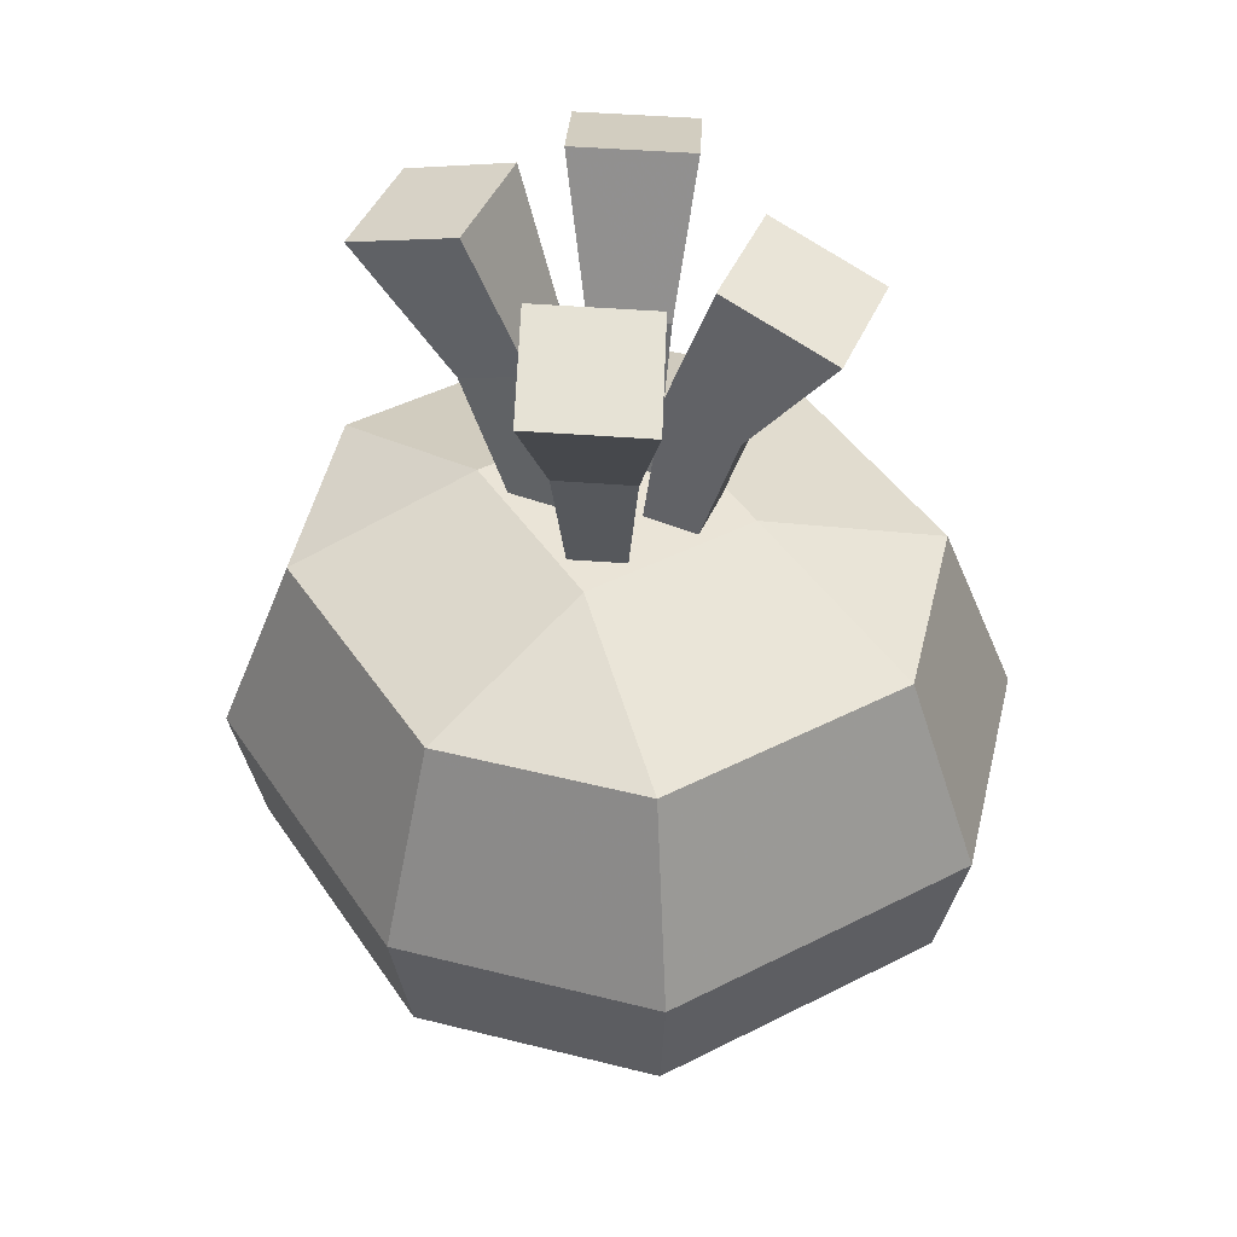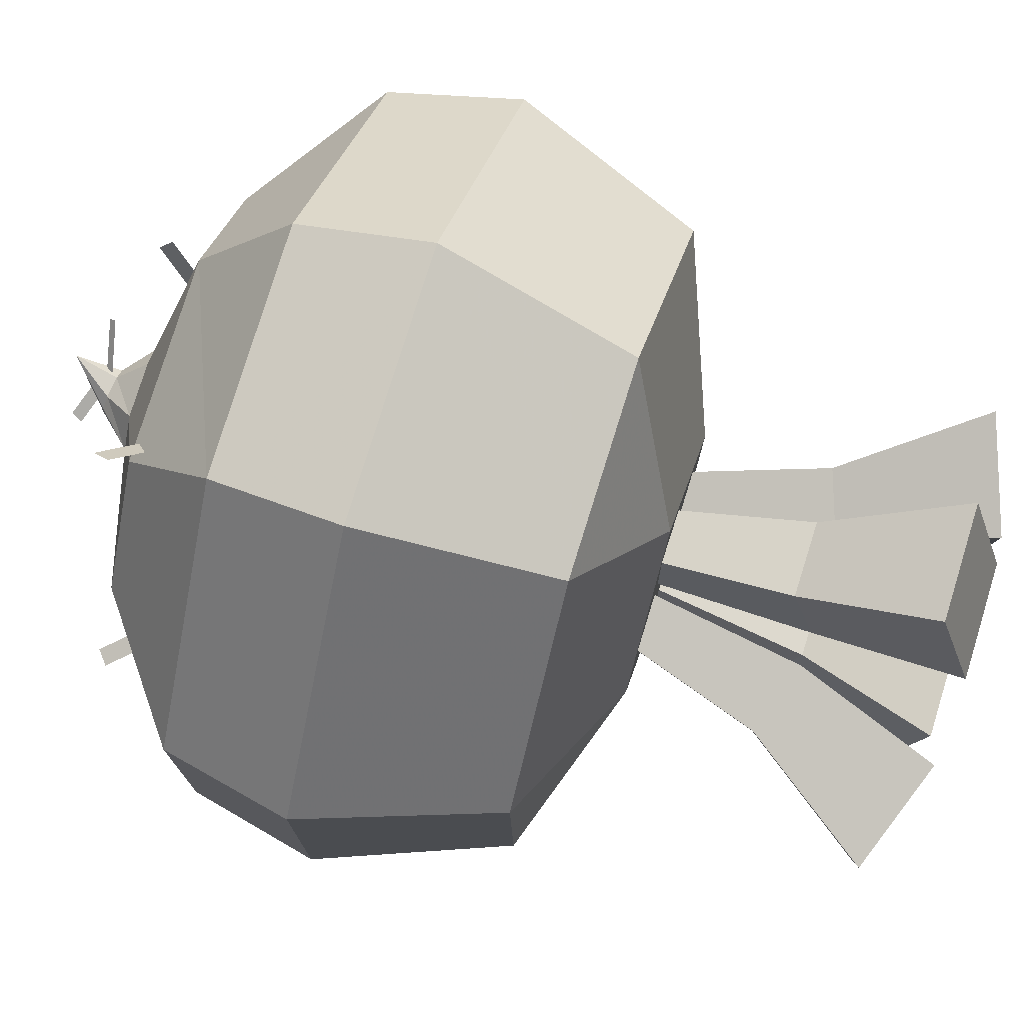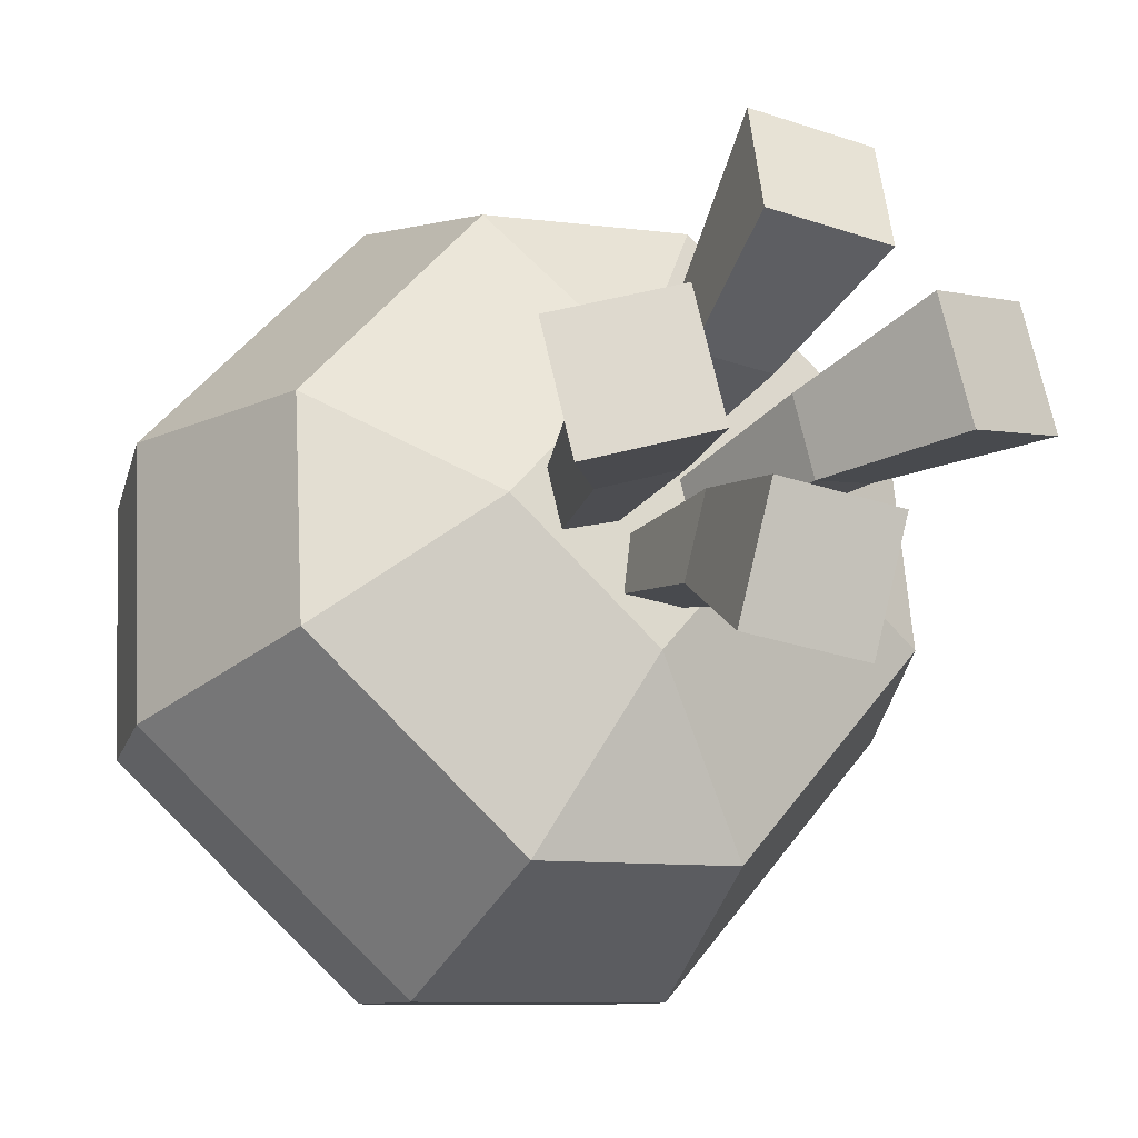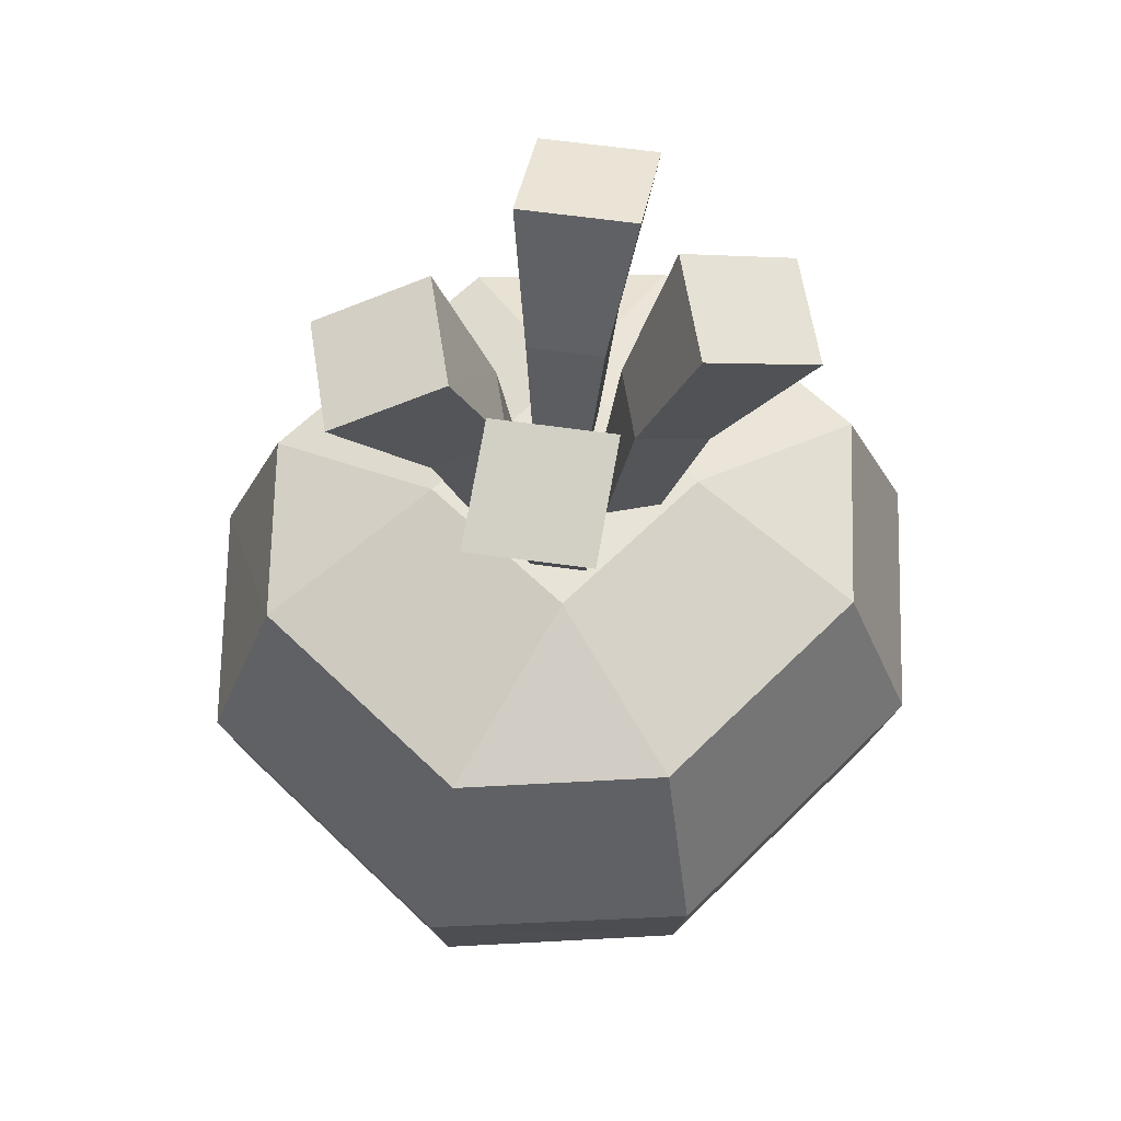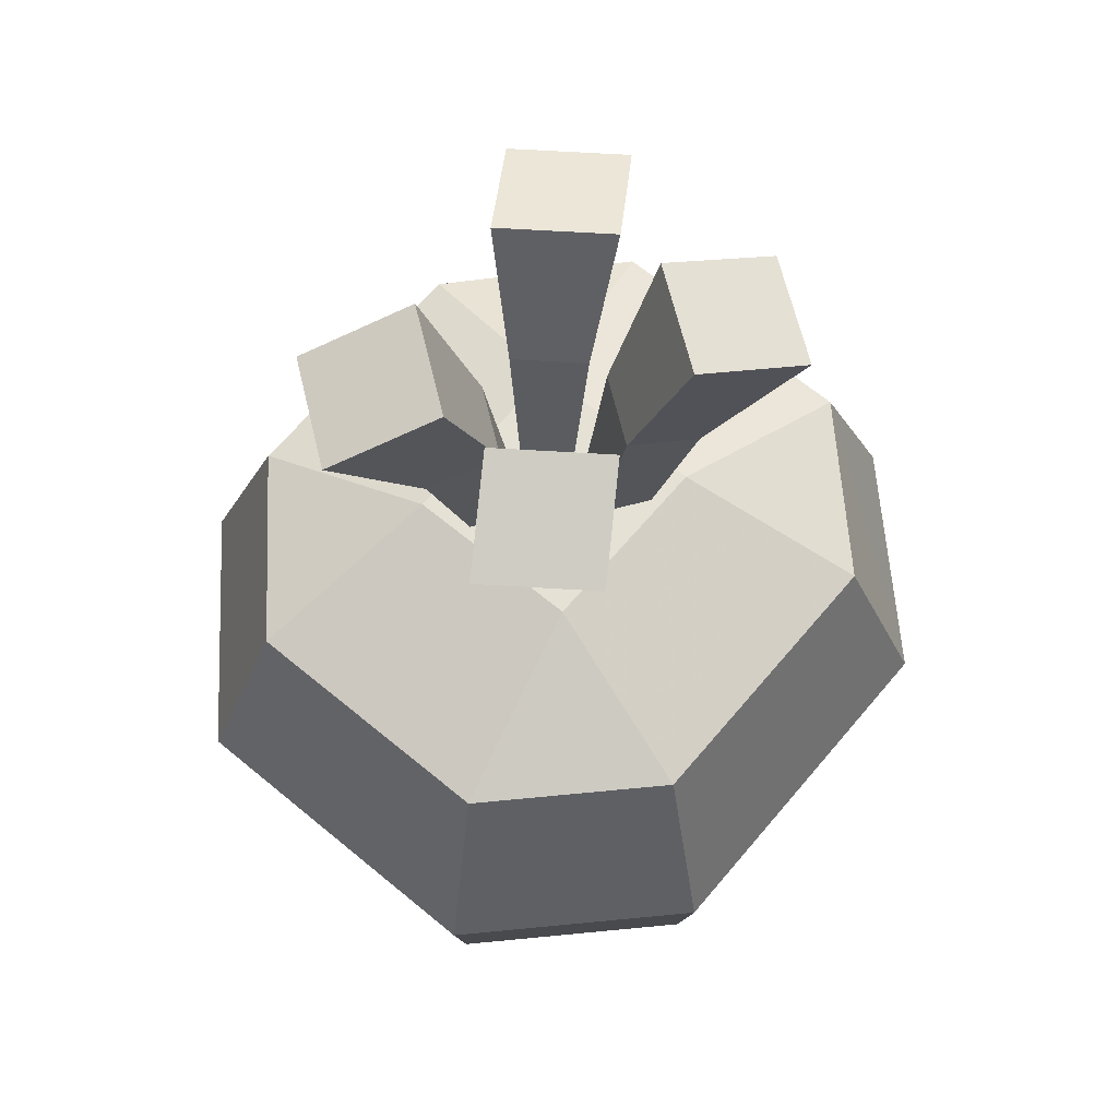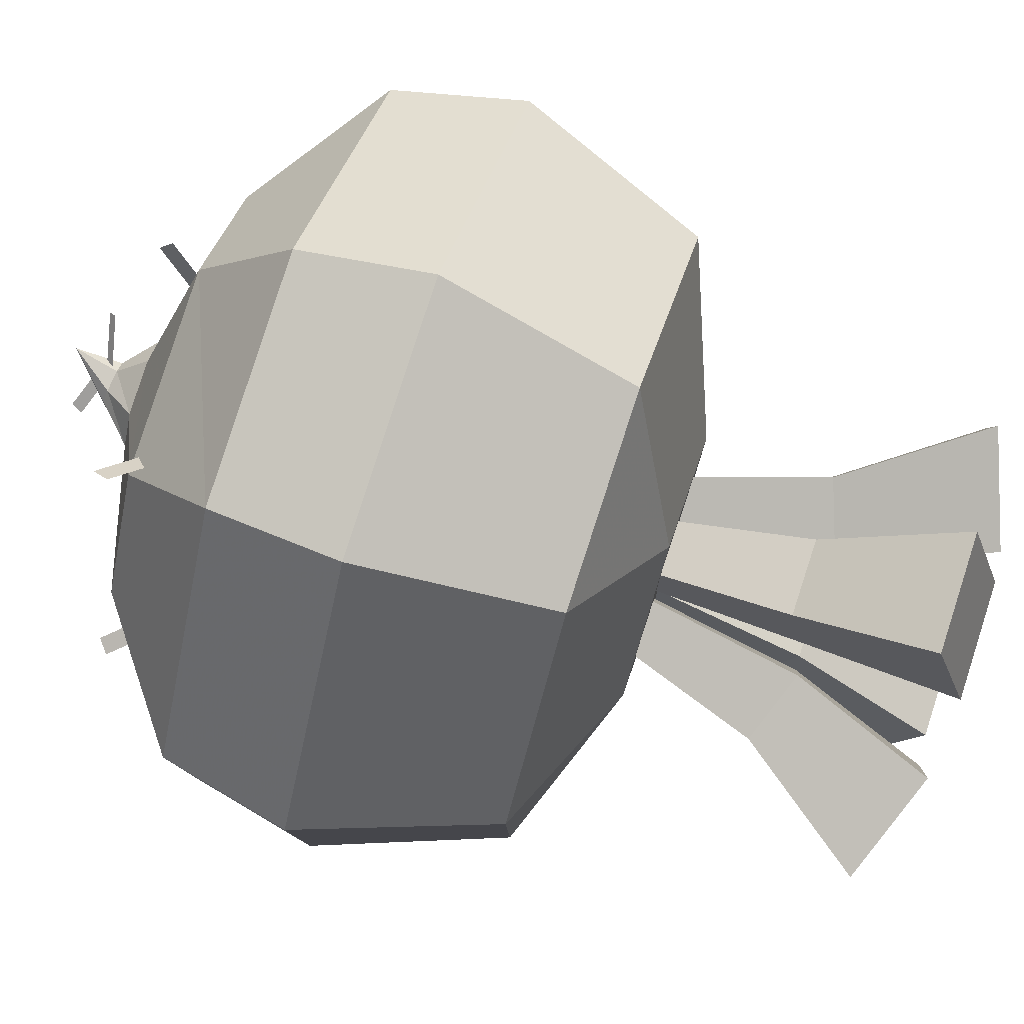
<metadata>
{"format":"obj","ext":"obj","renderer":"f3d","projection":"perspective","resolution":1024,"background":"white","views":[{"elev":43.7,"azim":-70.1,"up":"+Z"},{"elev":71.7,"azim":-72.3,"up":"+Y"},{"elev":-22.8,"azim":-26.9,"up":"+Y"},{"elev":61.6,"azim":-174.3,"up":"+Z"},{"elev":65.0,"azim":1.0,"up":"+Z"},{"elev":76.8,"azim":-71.6,"up":"+Y"}]}
</metadata>
<code>
g Plane01
v -3.1e-05 0.000558 0.001854
v 8.7e-05 0.000307 0.001444
v 0.003423 0.003028 0.000868
v 0.003305 0.003279 0.001277
v 0.01908 0.009384 0.0128
v 0.02056 0.01028 0.0205
v 0.02208 -0.004284 0.0205
v 0.02036 -0.003953 0.0128
v -0.00861 0.01846 0.0128
v -0.009336 0.02002 0.0205
v 0.005761 0.02225 0.0205
v 0.005195 0.02061 0.0128
v -0.004568 -0.01806 0.03175
v -0.005669 -0.02242 0.0205
v 0.008766 -0.02075 0.0205
v 0.007056 -0.01672 0.03175
v 0.01778 -0.003457 0.03175
v 0.007665 0.000989 0.03558
v 0.00059 -0.007761 0.03558
v -0.007699 -0.00106 0.03558
v -0.01669 -0.008261 0.03175
v -0.000624 0.007691 0.03558
v 0.01666 0.008191 0.03175
v 0.004534 0.01799 0.03175
v -0.01738 0.003919 0.03175
v -0.02158 0.004876 0.0205
v -0.02072 -0.01025 0.0205
v -0.007521 0.01611 0.03175
v 0.001191 0.001459 -0.00063
v 0.00084 -0.001026 0.001786
v -0.00039 -0.001181 0.001639
v 0.001402 -0.00033 0.001932
v 0.008082 -0.01914 0.0128
v 0.008766 -0.02075 0.0205
v 0.02208 -0.004284 0.0205
v 0.000628 0.001445 0.002079
v 0.001296 0.000905 0.002079
v 0.02056 0.01028 0.0205
v 0.005761 0.02225 0.0205
v -0.001165 0.000595 0.001786
v -0.000603 0.001291 0.001932
v -0.0199 0.004493 0.0128
v -0.02158 0.004876 0.0205
v -0.009336 0.02002 0.0205
v -0.01911 -0.009455 0.0128
v -0.02072 -0.01025 0.0205
v -0.001059 -0.00064 0.001639
v -0.005229 -0.02068 0.0128
v -0.005669 -0.02242 0.0205
v -0.0121 0.004259 0.006865
v -0.01118 -0.007432 0.006865
v 0.004877 0.01243 0.006865
v -0.006747 0.01088 0.006865
v 0.01207 -0.00433 0.006865
v 0.01115 0.007361 0.006865
v -0.004911 -0.0125 0.006865
v 0.006714 -0.01095 0.006865
v -0.003315 0.001137 0.003982
v -0.003064 -0.002054 0.003982
v 0.001319 0.003367 0.003982
v -0.001854 0.002944 0.003982
v 0.003281 -0.001207 0.003982
v 0.00303 0.001983 0.003982
v -0.001353 -0.003438 0.003982
v 0.00182 -0.003014 0.003982
v 0.002851 -0.01331 0.05079
v 0.003476 -0.006694 0.05312
v -0.003456 -0.006394 0.05312
v -0.004081 -0.01301 0.05079
v 0.00197 -0.002046 0.03542
v 0.002543 -0.00351 0.04457
v 0.00214 -0.007779 0.04307
v 0.001694 -0.004961 0.03439
v -0.001086 -0.001914 0.03542
v -0.001931 -0.003316 0.04457
v -0.001362 -0.004829 0.03439
v -0.002335 -0.007585 0.04307
v 0.003476 -0.006694 0.05312
v 0.002851 -0.01331 0.05079
v -0.003456 -0.006394 0.05312
v -0.004081 -0.01301 0.05079
v 0.01365 4.8e-05 0.05079
v 0.0119 0.006763 0.05079
v 0.005567 0.004767 0.05312
v 0.007313 -0.001948 0.05312
v 0.002452 -0.001449 0.03542
v 0.005245 -0.000569 0.03439
v 0.008093 -0.000415 0.04307
v 0.004004 -0.001703 0.04457
v 0.001683 0.001512 0.03542
v 0.002878 0.002631 0.04457
v 0.004476 0.002392 0.03439
v 0.006967 0.00392 0.04307
v 0.007313 -0.001948 0.05312
v 0.01365 4.8e-05 0.05079
v 0.005567 0.004767 0.05312
v 0.0119 0.006763 0.05079
v -0.002894 0.01342 0.05079
v -0.003519 0.006809 0.05312
v 0.003413 0.006509 0.05312
v 0.004038 0.01312 0.05079
v -0.002012 0.002161 0.03542
v -0.002586 0.003625 0.04457
v -0.002183 0.007893 0.04307
v -0.001737 0.005076 0.03439
v 0.001044 0.002028 0.03542
v 0.001888 0.003431 0.04457
v 0.001319 0.004944 0.03439
v 0.002292 0.007699 0.04307
v -0.003519 0.006809 0.05312
v -0.002894 0.01342 0.05079
v 0.003413 0.006509 0.05312
v 0.004038 0.01312 0.05079
v -0.01369 6.7e-05 0.05079
v -0.01195 -0.006649 0.05079
v -0.00561 -0.004652 0.05312
v -0.007356 0.002063 0.05312
v -0.002495 0.001564 0.03542
v -0.005288 0.000684 0.03439
v -0.008136 0.000529 0.04307
v -0.004047 0.001818 0.04457
v -0.001726 -0.001397 0.03542
v -0.00292 -0.002517 0.04457
v -0.004518 -0.002277 0.03439
v -0.007009 -0.003805 0.04307
v -0.007356 0.002063 0.05312
v -0.01369 6.7e-05 0.05079
v -0.00561 -0.004652 0.05312
v -0.01195 -0.006649 0.05079
v -0.000267 -0.00112 0.002499
v -2.8e-05 -0.000888 0.001978
v -0.000139 -0.002731 0.001472
v -0.000379 -0.002963 0.001993
v -7e-06 3.5e-05 0.001269
v 0.000274 0.000307 0.000657
v -0.001583 -0.000666 -0.000192
v -0.001865 -0.000939 0.00042
v 0.005438 0.005844 0.006862
v 0.005138 0.005191 0.00611
v 0.006625 0.00799 0.003382
v 0.006925 0.008643 0.004134
v -0.005713 0.01133 0.008315
v -0.00546 0.01099 0.007393
v -0.007723 0.01392 0.005694
v -0.007977 0.01426 0.006616
v -0.01175 -0.004812 0.008822
v -0.01096 -0.004629 0.008174
v -0.0134 -0.005952 0.005097
v -0.01419 -0.006135 0.005745
v 0.002302 -0.009218 0.008204
v 0.002471 -0.008392 0.00759
v 0.002584 -0.01097 0.004394
v 0.002414 -0.0118 0.005008
f 1 2 3
f 3 4 1
f 5 6 7
f 7 8 5
f 9 10 11
f 11 12 9
f 13 14 15
f 15 16 13
f 16 17 18
f 18 19 16
f 13 19 20
f 20 21 13
f 19 18 22
f 22 20 19
f 18 23 24
f 24 22 18
f 25 26 27
f 27 21 25
f 20 22 28
f 28 25 20
f 29 30 31
f 29 32 30
f 33 8 7
f 7 34 33
f 15 35 17
f 17 16 15
f 17 23 18
f 29 36 37
f 5 12 11
f 11 6 5
f 38 39 24
f 24 23 38
f 24 28 22
f 29 40 41
f 9 42 43
f 43 10 9
f 44 26 25
f 25 28 44
f 45 46 43
f 43 42 45
f 29 31 47
f 45 48 49
f 49 46 45
f 27 14 13
f 13 21 27
f 45 42 50
f 50 51 45
f 9 12 52
f 52 53 9
f 33 34 49
f 49 48 33
f 5 8 54
f 54 55 5
f 35 38 23
f 23 17 35
f 39 44 28
f 28 24 39
f 21 20 25
f 16 19 13
f 48 56 57
f 57 33 48
f 8 33 57
f 57 54 8
f 12 5 55
f 55 52 12
f 42 9 53
f 53 50 42
f 48 45 51
f 51 56 48
f 51 50 58
f 58 59 51
f 53 52 60
f 60 61 53
f 55 54 62
f 62 63 55
f 56 64 65
f 65 57 56
f 54 57 65
f 65 62 54
f 52 55 63
f 63 60 52
f 50 53 61
f 61 58 50
f 56 51 59
f 59 64 56
f 59 58 40
f 40 47 59
f 61 60 36
f 36 41 61
f 63 62 32
f 32 37 63
f 64 31 30
f 30 65 64
f 62 65 30
f 30 32 62
f 60 63 37
f 37 36 60
f 58 61 41
f 41 40 58
f 64 59 47
f 47 31 64
f 40 29 47
f 36 29 41
f 32 29 37
f 66 67 68
f 68 69 66
f 70 71 72
f 72 73 70
f 74 75 71
f 71 70 74
f 76 77 75
f 75 74 76
f 73 72 77
f 77 76 73
f 78 79 72
f 72 71 78
f 80 78 71
f 71 75 80
f 81 80 75
f 75 77 81
f 79 81 77
f 77 72 79
f 82 83 84
f 84 85 82
f 86 87 88
f 88 89 86
f 90 86 89
f 89 91 90
f 92 90 91
f 91 93 92
f 87 92 93
f 93 88 87
f 94 89 88
f 88 95 94
f 96 91 89
f 89 94 96
f 97 93 91
f 91 96 97
f 95 88 93
f 93 97 95
f 98 99 100
f 100 101 98
f 102 103 104
f 104 105 102
f 106 107 103
f 103 102 106
f 108 109 107
f 107 106 108
f 105 104 109
f 109 108 105
f 110 111 104
f 104 103 110
f 112 110 103
f 103 107 112
f 113 112 107
f 107 109 113
f 111 113 109
f 109 104 111
f 114 115 116
f 116 117 114
f 118 119 120
f 120 121 118
f 122 118 121
f 121 123 122
f 124 122 123
f 123 125 124
f 119 124 125
f 125 120 119
f 126 121 120
f 120 127 126
f 128 123 121
f 121 126 128
f 129 125 123
f 123 128 129
f 127 120 125
f 125 129 127
f 130 131 132
f 132 133 130
f 134 135 136
f 136 137 134
f 138 139 140
f 140 141 138
f 142 143 144
f 144 145 142
f 146 147 148
f 148 149 146
f 150 151 152
f 152 153 150

</code>
